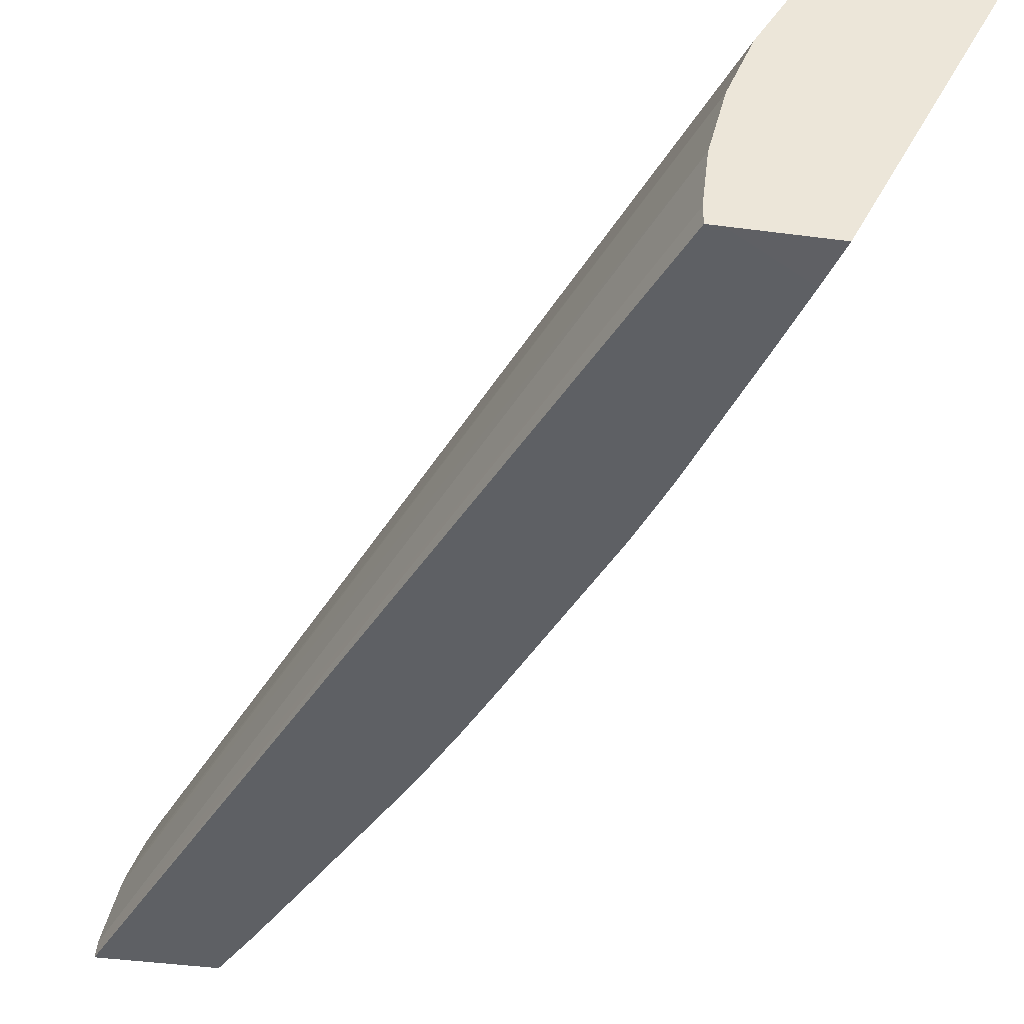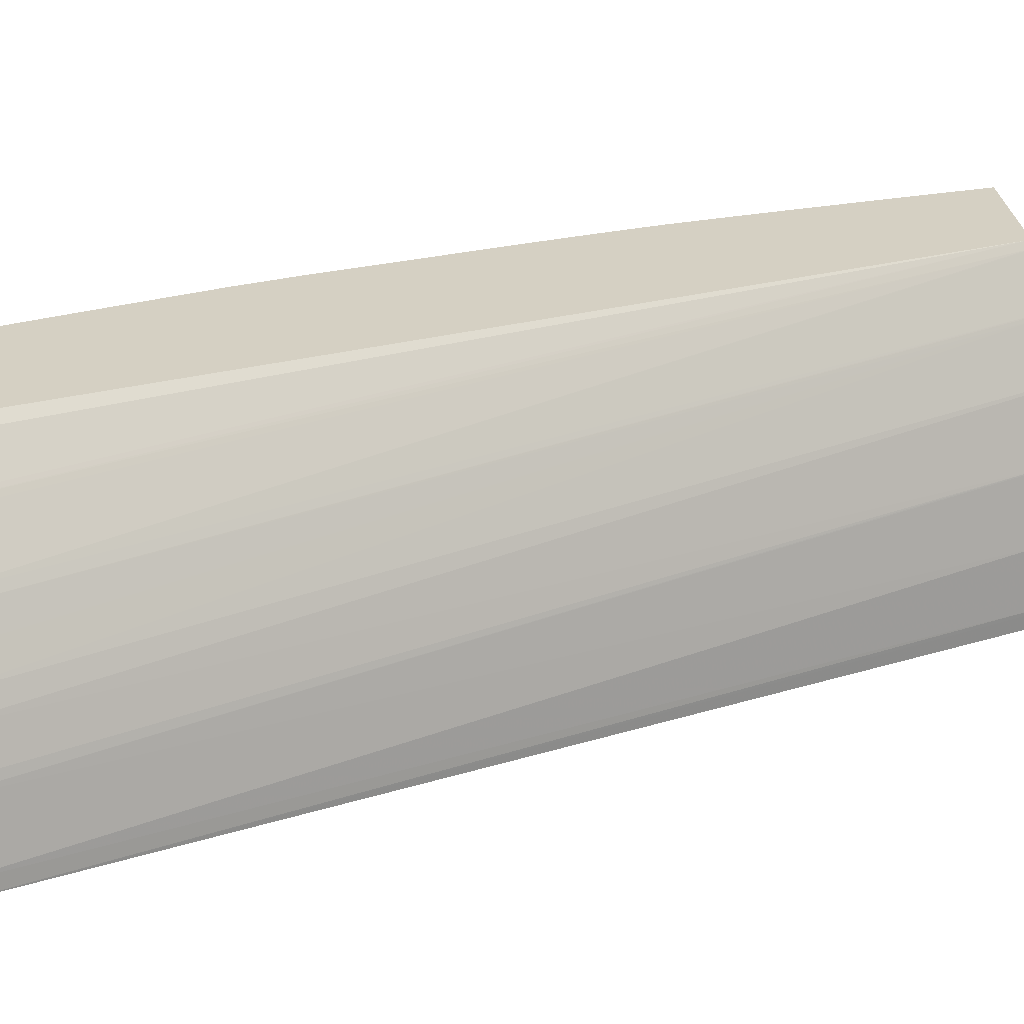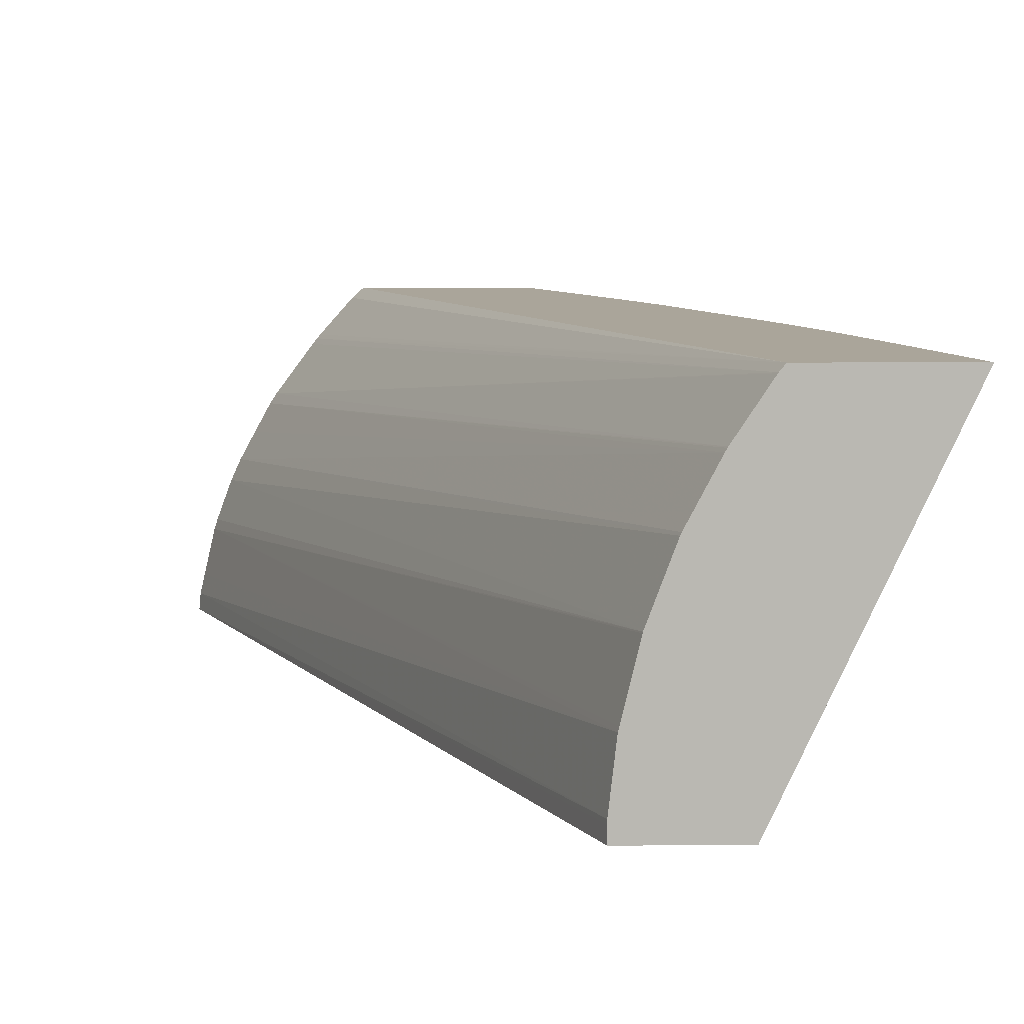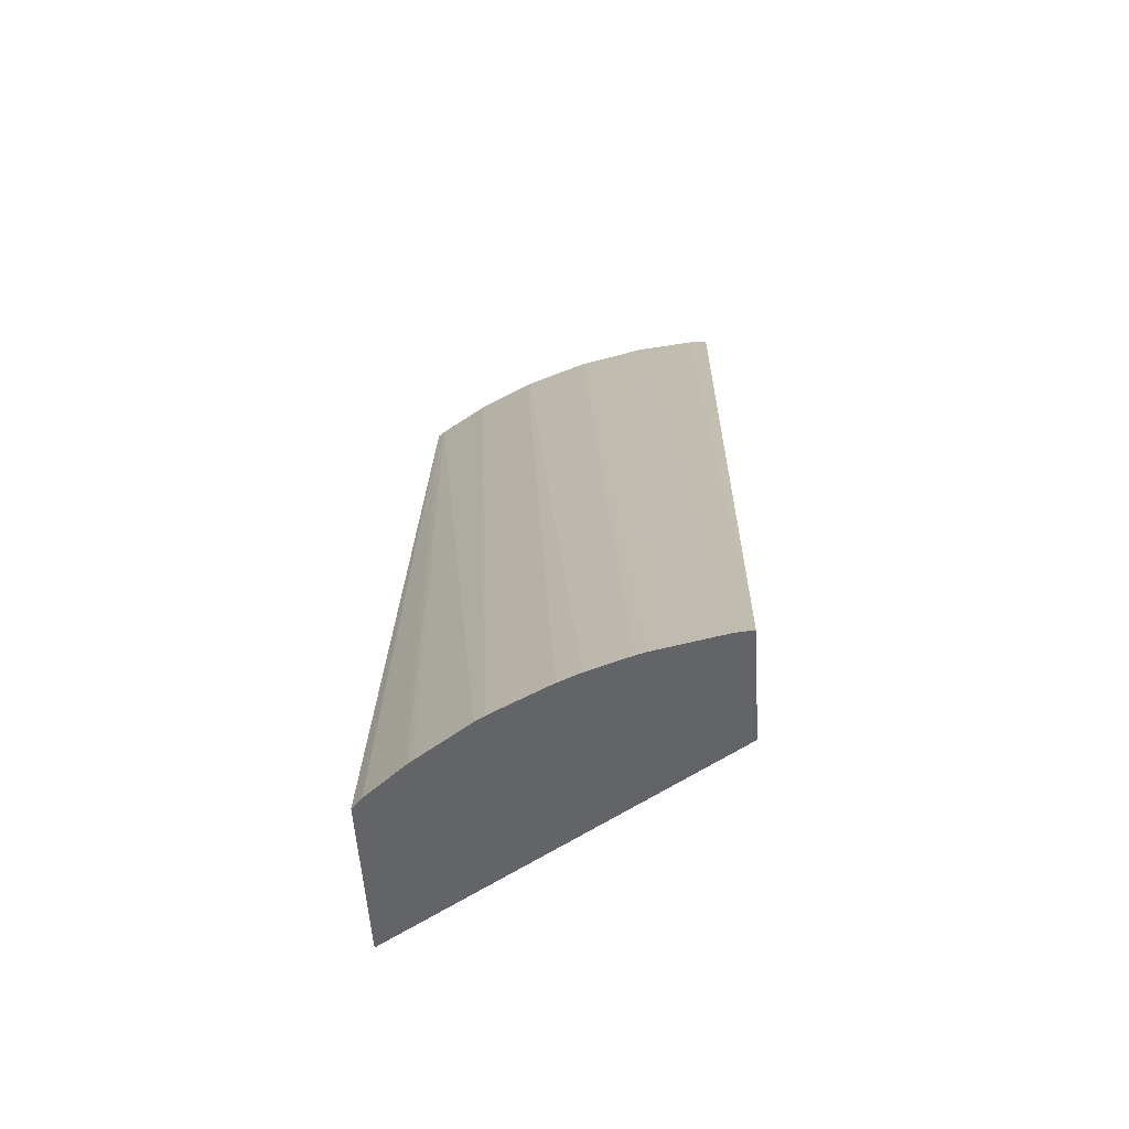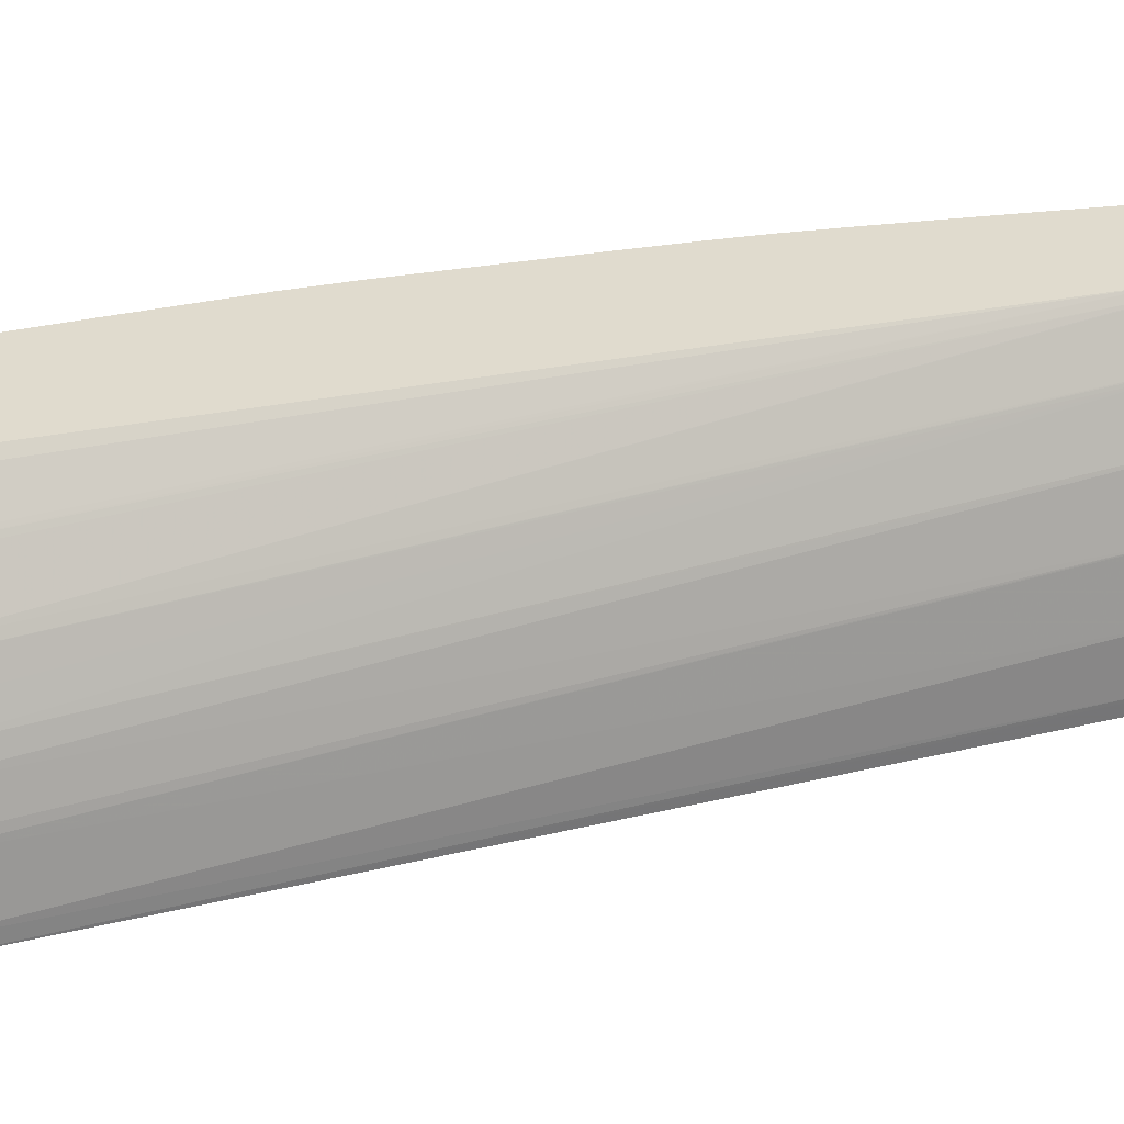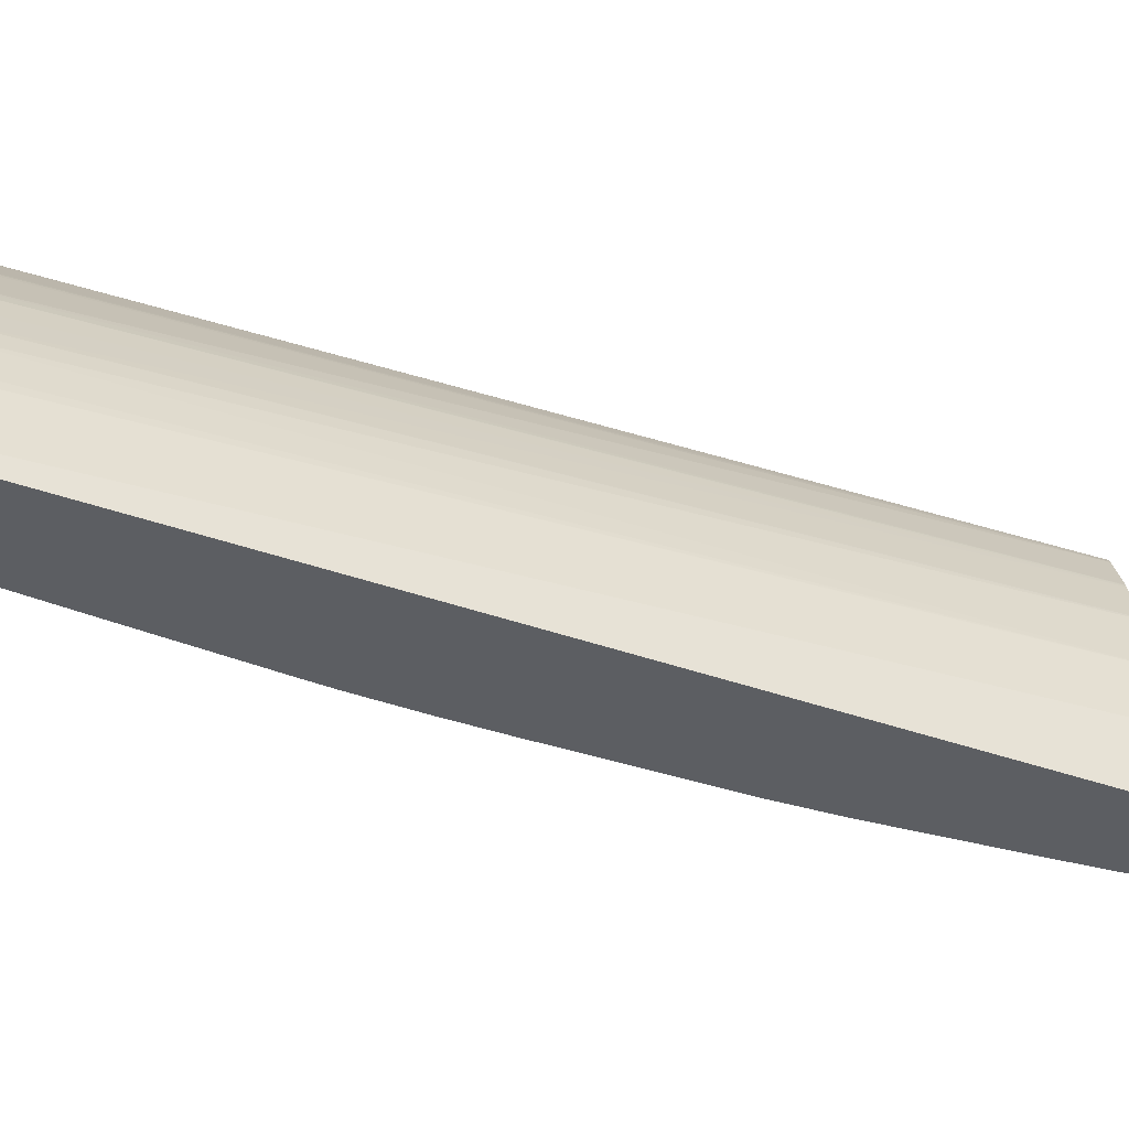
<metadata>
{"format":"obj","ext":"obj","renderer":"f3d","projection":"perspective","resolution":1024,"background":"white","views":[{"elev":-43.0,"azim":-9.0,"up":"+Y"},{"elev":26.4,"azim":-94.8,"up":"+Y"},{"elev":7.7,"azim":-1.0,"up":"+Y"},{"elev":-51.1,"azim":-86.5,"up":"+Z"},{"elev":33.5,"azim":-86.9,"up":"+Y"},{"elev":-37.7,"azim":-93.9,"up":"+Y"}]}
</metadata>
<code>
v 3.604 0.3369 -0.4761
v 3.549 0.22 -0.4761
v 3.599 0.3369 -0.4987
v 3.554 0.3369 -0.4761
v 3.589 0.3369 -0.5431
v 3.593 0.3369 -0.5213
v 3.517 0.2199 -0.4761
v 3.545 0.2199 -0.492
v 3.577 0.3369 -0.5905
v 3.583 0.3369 -0.5682
v 3.552 0.3347 -0.4761
v 3.442 0.3369 -0.8165
v 3.438 0.3334 -0.8165
v 3.426 0.3202 -0.8165
v 3.425 0.3188 -0.8165
v 3.512 0.2199 -0.4761
v 3.538 0.2199 -0.5156
v 3.571 0.3369 -0.6134
v 3.552 0.3344 -0.4761
v 3.423 0.3168 -0.8165
v 3.41 0.2988 -0.8165
v 3.501 0.3369 -0.8165
v 3.512 0.2251 -0.4761
v 3.381 0.2199 -0.8165
v 3.536 0.2199 -0.523
v 3.565 0.3369 -0.6331
v 3.525 0.2199 -0.5606
v 3.523 0.2199 -0.5675
v 3.541 0.317 -0.4761
v 3.408 0.2953 -0.8165
v 3.425 0.2199 -0.8105
v 3.422 0.2199 -0.8153
v 3.422 0.2199 -0.8165
v 3.519 0.3369 -0.7704
v 3.483 0.2199 -0.681
v 3.476 0.2199 -0.6986
v 3.473 0.2199 -0.7052
v 3.468 0.2199 -0.7163
v 3.466 0.2199 -0.7203
v 3.446 0.2199 -0.7639
v 3.444 0.2199 -0.7685
v 3.434 0.2199 -0.7916
v 3.431 0.2199 -0.797
v 3.512 0.2265 -0.4761
v 3.382 0.2257 -0.8165
v 3.543 0.3369 -0.7047
v 3.518 0.2199 -0.5838
v 3.54 0.3167 -0.4761
v 3.402 0.2849 -0.8165
v 3.54 0.3156 -0.4761
v 3.527 0.3369 -0.751
v 3.491 0.2199 -0.6593
v 3.535 0.3369 -0.7281
v 3.515 0.2478 -0.4761
v 3.383 0.2329 -0.8165
v 3.516 0.2199 -0.5905
v 3.397 0.275 -0.8165
v 3.53 0.2965 -0.4761
v 3.512 0.2199 -0.6
v 3.515 0.2493 -0.4761
v 3.387 0.2495 -0.8165
v 3.393 0.2674 -0.8165
v 3.529 0.2956 -0.4761
v 3.521 0.272 -0.4761
v 3.388 0.253 -0.8165
v 3.521 0.2724 -0.4761
f 1 2 3
f 1 3 6
f 1 6 5
f 1 5 10
f 1 10 9
f 1 9 18
f 1 18 26
f 1 26 46
f 1 46 53
f 1 53 51
f 1 51 34
f 1 34 22
f 1 22 12
f 1 12 4
f 1 4 11
f 1 11 19
f 1 19 29
f 1 29 48
f 1 48 50
f 1 50 58
f 1 58 63
f 1 63 66
f 1 66 64
f 1 64 60
f 1 60 54
f 1 54 44
f 1 44 23
f 1 23 16
f 1 16 7
f 1 7 2
f 2 5 6
f 2 6 3
f 2 7 8
f 2 8 9
f 2 9 10
f 2 10 5
f 4 12 13
f 4 13 14
f 4 14 15
f 4 15 11
f 7 16 24
f 7 24 33
f 7 33 32
f 7 32 31
f 7 31 43
f 7 43 42
f 7 42 41
f 7 41 40
f 7 40 39
f 7 39 38
f 7 38 37
f 7 37 36
f 7 36 35
f 7 35 52
f 7 52 59
f 7 59 56
f 7 56 47
f 7 47 28
f 7 28 27
f 7 27 25
f 7 25 17
f 7 17 8
f 8 17 18
f 8 18 9
f 11 15 20
f 11 20 21
f 11 21 19
f 12 22 33
f 12 33 24
f 12 24 45
f 12 45 55
f 12 55 61
f 12 61 65
f 12 65 62
f 12 62 57
f 12 57 49
f 12 49 30
f 12 30 21
f 12 21 20
f 12 20 15
f 12 15 14
f 12 14 13
f 16 23 24
f 17 25 18
f 18 25 27
f 18 27 28
f 18 28 26
f 19 21 29
f 21 30 29
f 22 31 32
f 22 32 33
f 22 34 35
f 22 35 36
f 22 36 37
f 22 37 38
f 22 38 39
f 22 39 40
f 22 40 41
f 22 41 42
f 22 42 43
f 22 43 31
f 23 44 24
f 24 44 45
f 26 28 46
f 28 47 46
f 29 30 48
f 30 49 50
f 30 50 48
f 34 51 35
f 35 51 53
f 35 53 52
f 44 54 45
f 45 54 55
f 46 47 56
f 46 56 53
f 49 57 50
f 50 57 58
f 52 53 59
f 53 56 59
f 54 60 61
f 54 61 55
f 57 62 63
f 57 63 58
f 60 64 61
f 61 64 66
f 61 66 65
f 62 65 66
f 62 66 63

</code>
